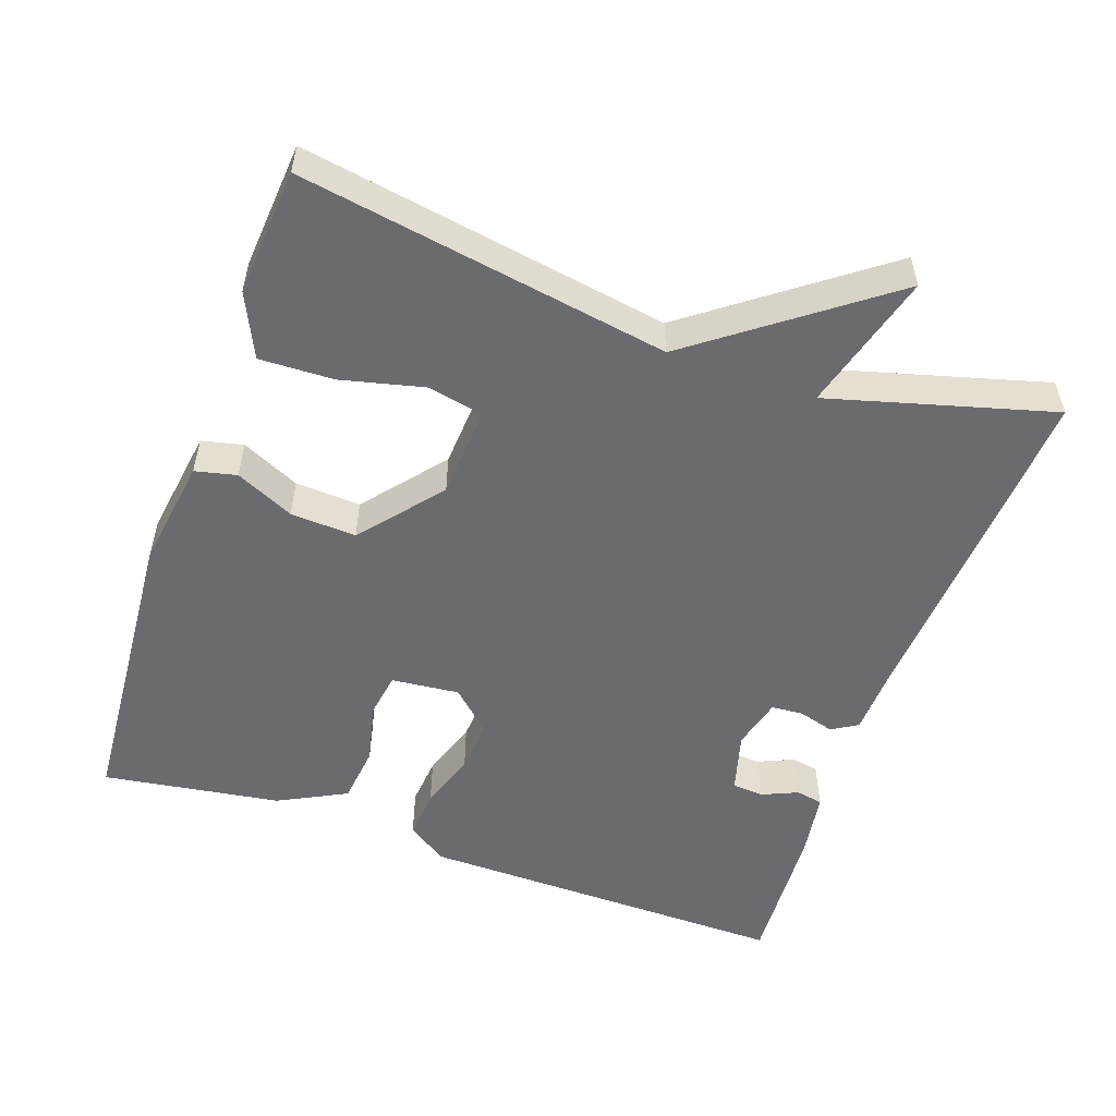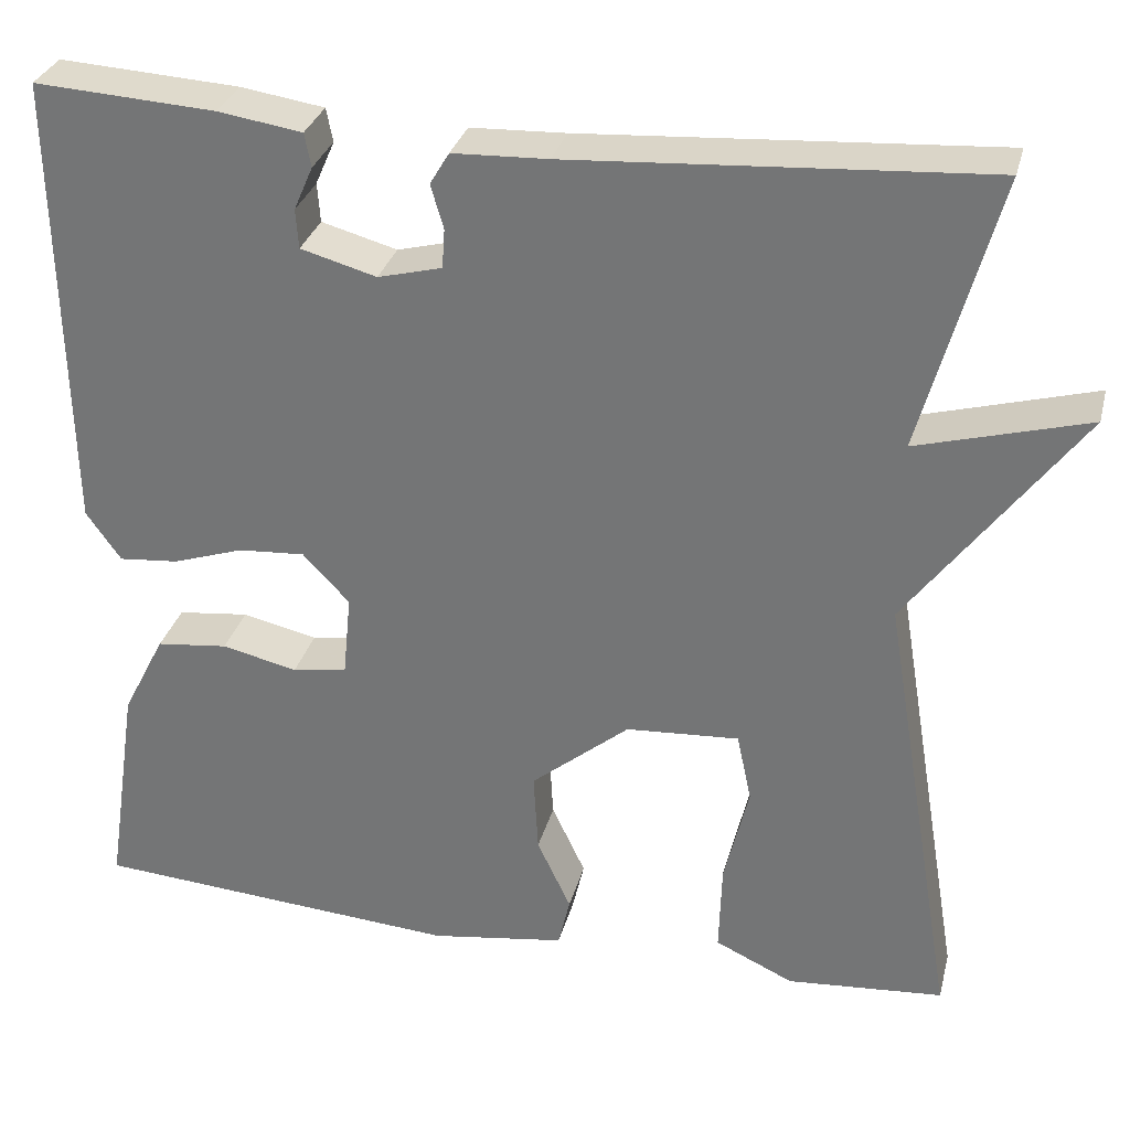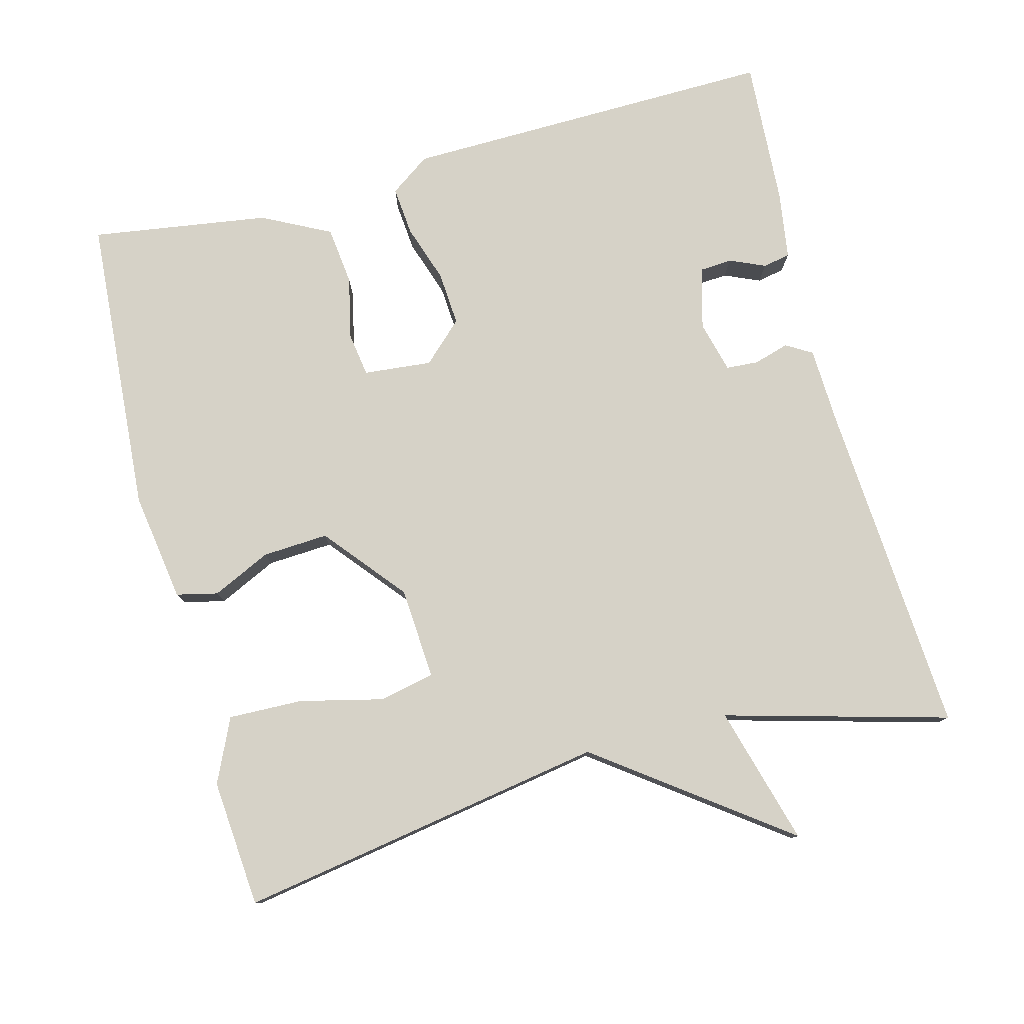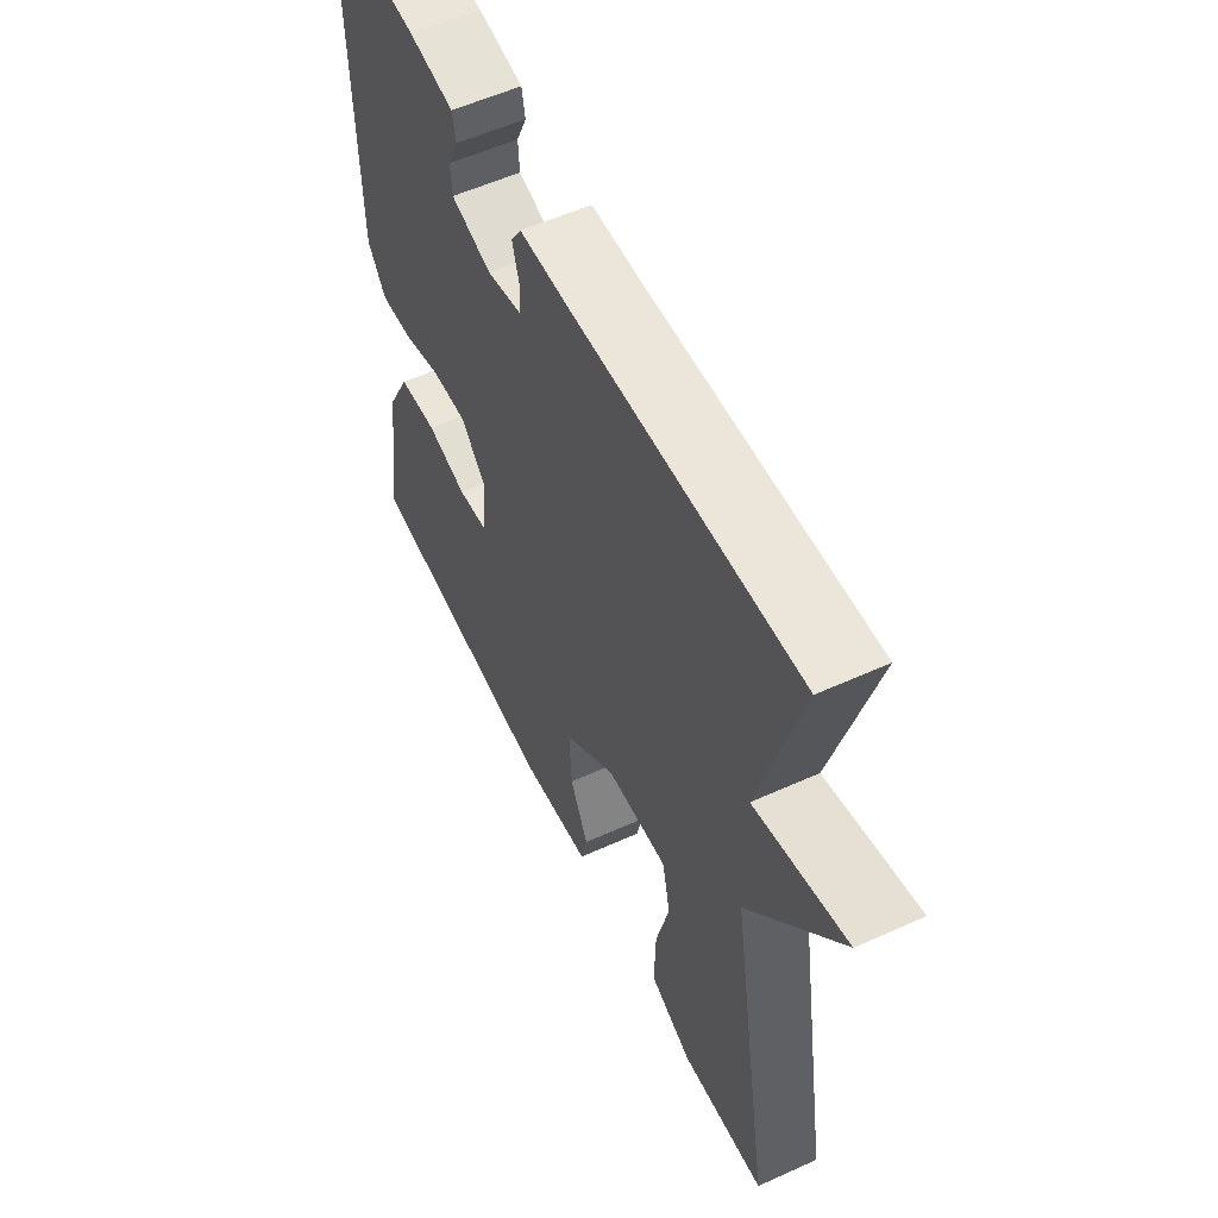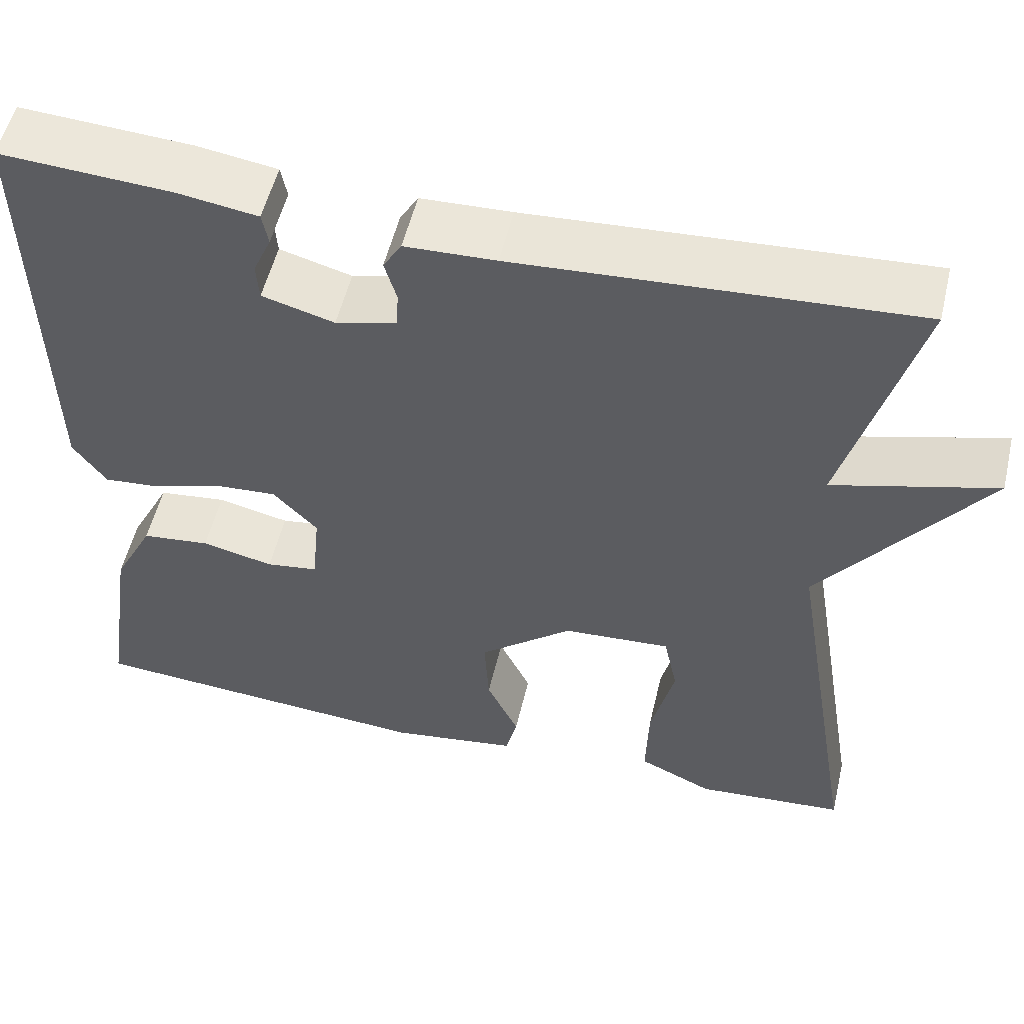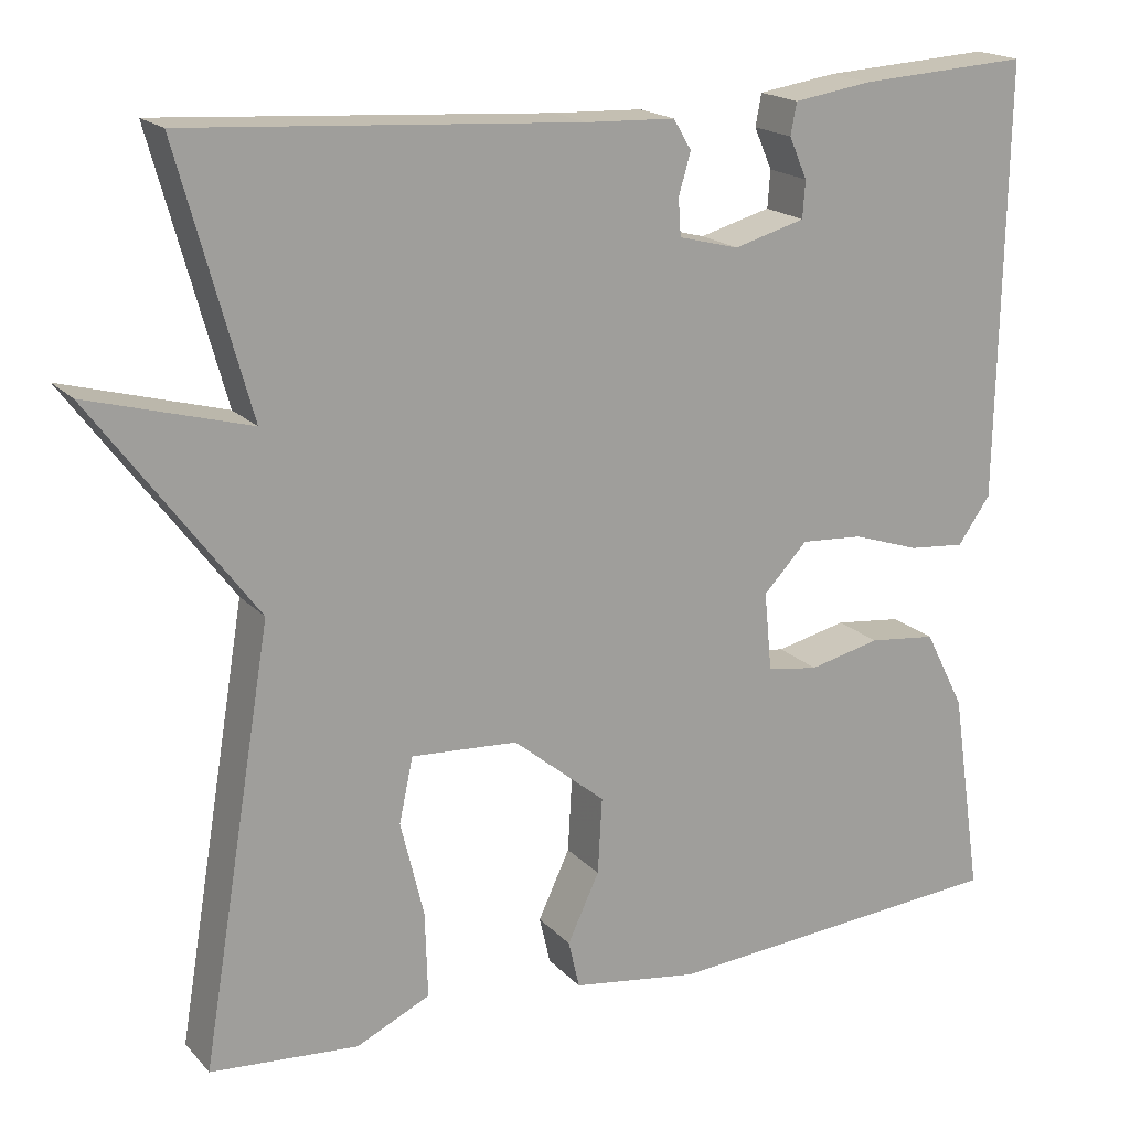
<metadata>
{"format":"obj","ext":"obj","renderer":"f3d","projection":"perspective","resolution":1024,"background":"white","views":[{"elev":-53.4,"azim":-109.3,"up":"+Y"},{"elev":31.0,"azim":-166.0,"up":"+Z"},{"elev":78.6,"azim":-104.8,"up":"+Y"},{"elev":56.6,"azim":-115.3,"up":"+Z"},{"elev":54.0,"azim":-166.7,"up":"+Z"},{"elev":18.4,"azim":-28.5,"up":"+Z"}]}
</metadata>
<code>
v 0.5 0.07 -0.5
v 0.095 0.07 -0.53
v -0.053 0.07 -0.508
v -0.066 0.07 -0.452
v -0.029 0.07 -0.373
v -0.024 0.07 -0.284
v -0.132 0.07 -0.195
v -0.256 0.07 -0.187
v -0.272 0.07 -0.262
v -0.245 0.07 -0.374
v -0.242 0.07 -0.474
v -0.328 0.07 -0.514
v -0.5 0.07 -0.5
v -0.417 0.07 -0.002
v -0.604 0.07 0.25
v -0.417 0.07 0.198
v -0.5 0.07 0.5
v -0.046 0.07 0.471
v 0.058 0.07 0.467
v 0.079 0.07 0.432
v 0.065 0.07 0.384
v 0.068 0.07 0.341
v 0.138 0.07 0.323
v 0.221 0.07 0.346
v 0.224 0.07 0.389
v 0.203 0.07 0.437
v 0.21 0.07 0.474
v 0.302 0.07 0.488
v 0.5 0.07 0.5
v 0.492 0.07 -0.006
v 0.454 0.07 -0.06
v 0.388 0.07 -0.054
v 0.31 0.07 -0.028
v 0.237 0.07 -0.023
v 0.186 0.07 -0.077
v 0.195 0.07 -0.169
v 0.255 0.07 -0.178
v 0.338 0.07 -0.159
v 0.417 0.07 -0.168
v 0.464 0.07 -0.26
v 0.5 0 -0.5
v 0.095 0 -0.53
v -0.053 0 -0.508
v -0.066 0 -0.452
v -0.029 0 -0.373
v -0.024 0 -0.284
v -0.132 0 -0.195
v -0.256 0 -0.187
v -0.272 0 -0.262
v -0.245 0 -0.374
v -0.242 0 -0.474
v -0.328 0 -0.514
v -0.5 0 -0.5
v -0.417 0 -0.002
v -0.604 0 0.25
v -0.417 0 0.198
v -0.5 0 0.5
v -0.046 0 0.471
v 0.058 0 0.467
v 0.079 0 0.432
v 0.065 0 0.384
v 0.068 0 0.341
v 0.138 0 0.323
v 0.221 0 0.346
v 0.224 0 0.389
v 0.203 0 0.437
v 0.21 0 0.474
v 0.302 0 0.488
v 0.5 0 0.5
v 0.492 0 -0.006
v 0.454 0 -0.06
v 0.388 0 -0.054
v 0.31 0 -0.028
v 0.237 0 -0.023
v 0.186 0 -0.077
v 0.195 0 -0.169
v 0.255 0 -0.178
v 0.338 0 -0.159
v 0.417 0 -0.168
v 0.464 0 -0.26
f 3 4 5
f 2 3 5
f 1 2 5
f 40 1 5
f 39 40 5
f 38 39 5
f 37 38 5
f 36 37 5 6
f 35 36 6 7
f 34 35 7 8
f 31 32 33
f 30 31 33
f 29 30 33
f 28 29 33
f 27 28 33
f 25 26 27
f 25 27 33
f 24 25 33 34
f 18 19 20 21
f 18 21 22
f 17 18 22
f 16 17 22
f 14 15 16
f 14 16 22 23
f 12 13 14
f 11 12 14
f 10 11 14
f 9 10 14
f 8 9 14
f 23 24 34
f 14 23 34
f 8 14 34
f 45 44 43
f 45 43 42
f 45 42 41
f 45 41 80
f 45 80 79
f 45 79 78
f 45 78 77
f 46 45 77 76
f 47 46 76 75
f 48 47 75 74
f 73 72 71
f 73 71 70
f 73 70 69
f 73 69 68
f 73 68 67
f 67 66 65
f 73 67 65
f 74 73 65 64
f 61 60 59 58
f 62 61 58
f 62 58 57
f 62 57 56
f 56 55 54
f 63 62 56 54
f 54 53 52
f 54 52 51
f 54 51 50
f 54 50 49
f 54 49 48
f 74 64 63
f 74 63 54
f 74 54 48
f 1 41 42 2
f 2 42 43 3
f 3 43 44 4
f 4 44 45 5
f 5 45 46 6
f 6 46 47 7
f 7 47 48 8
f 8 48 49 9
f 9 49 50 10
f 10 50 51 11
f 11 51 52 12
f 12 52 53 13
f 13 53 54 14
f 14 54 55 15
f 15 55 56 16
f 16 56 57 17
f 17 57 58 18
f 18 58 59 19
f 19 59 60 20
f 20 60 61 21
f 21 61 62 22
f 22 62 63 23
f 23 63 64 24
f 24 64 65 25
f 25 65 66 26
f 26 66 67 27
f 27 67 68 28
f 28 68 69 29
f 29 69 70 30
f 30 70 71 31
f 31 71 72 32
f 32 72 73 33
f 33 73 74 34
f 34 74 75 35
f 35 75 76 36
f 36 76 77 37
f 37 77 78 38
f 38 78 79 39
f 39 79 80 40
f 40 80 41 1

</code>
